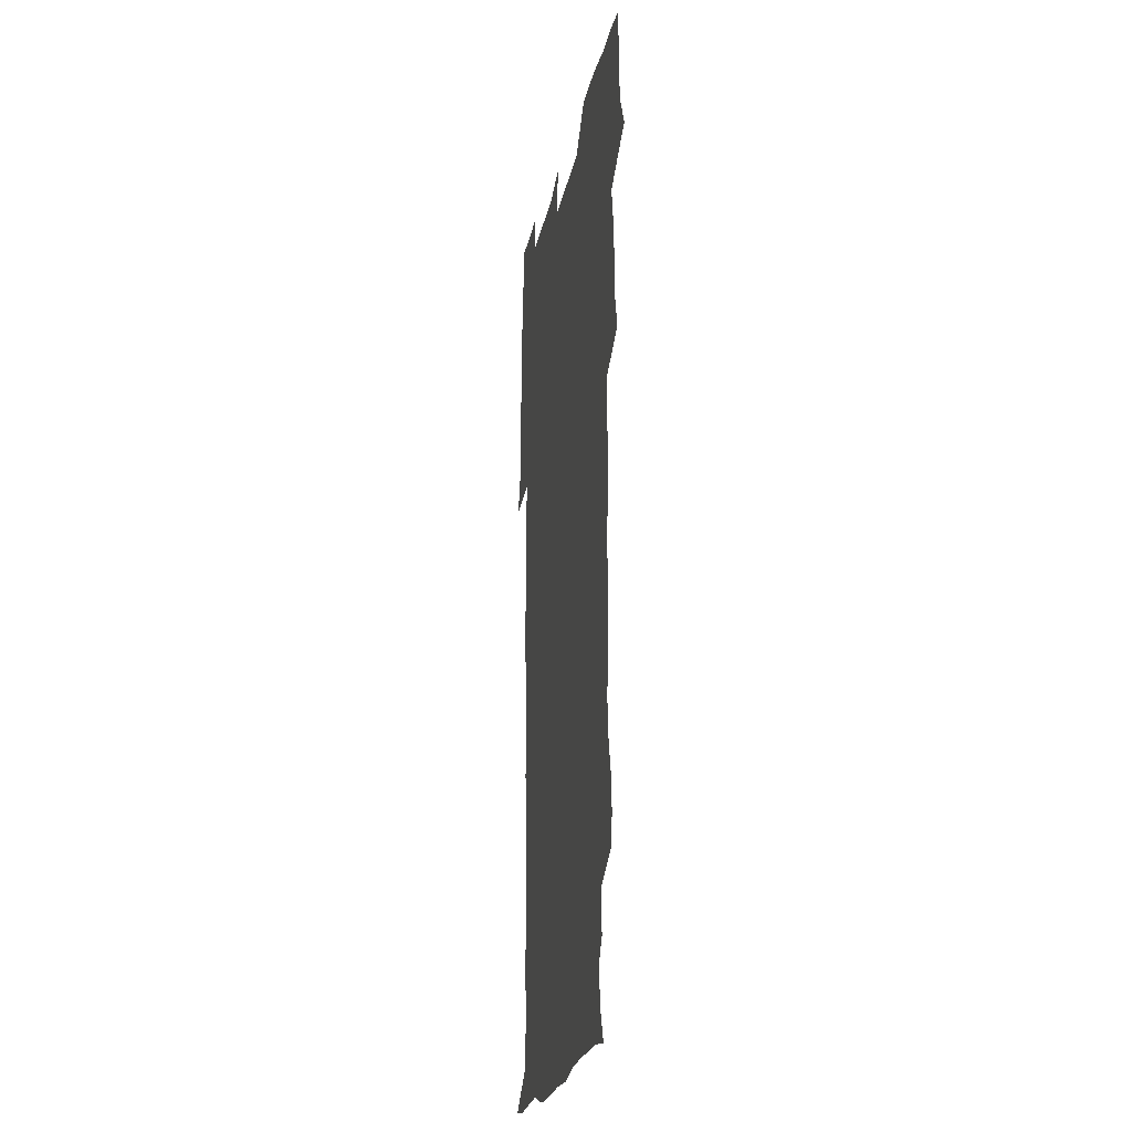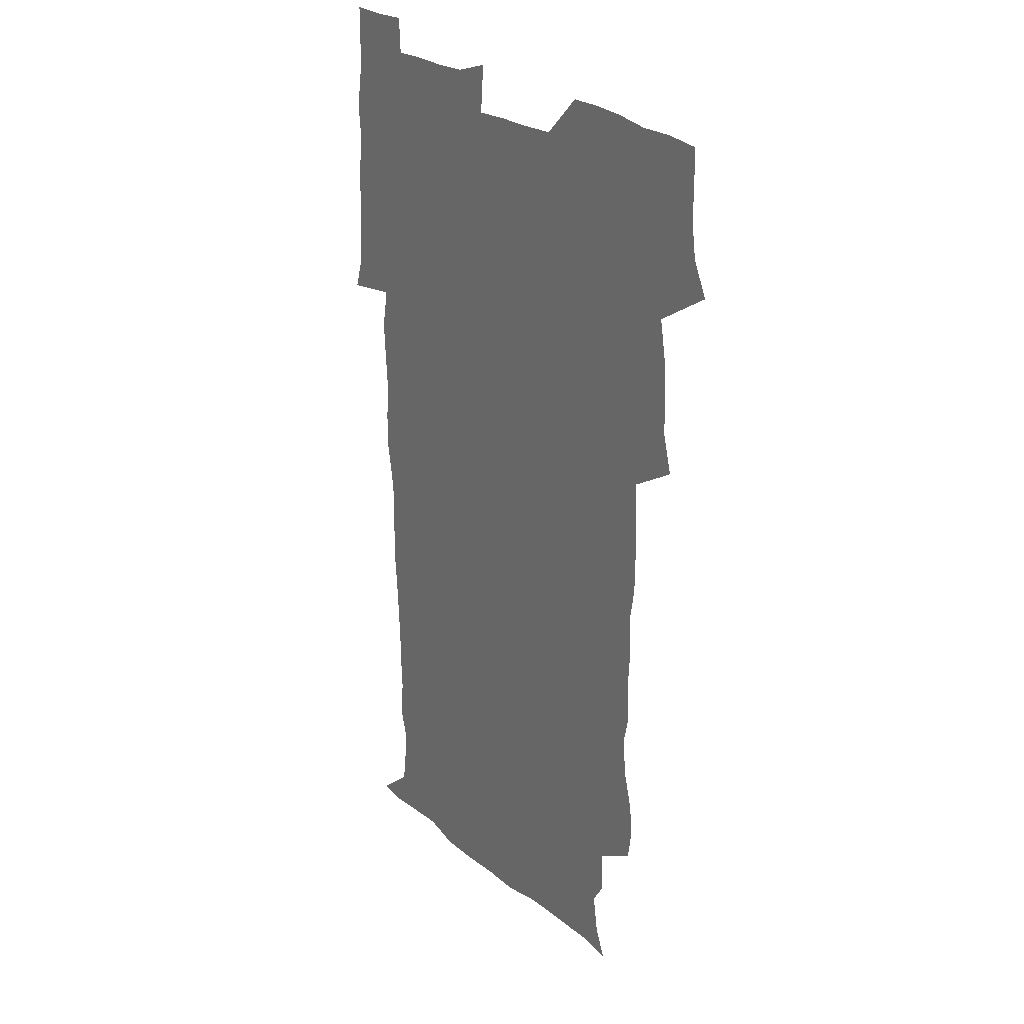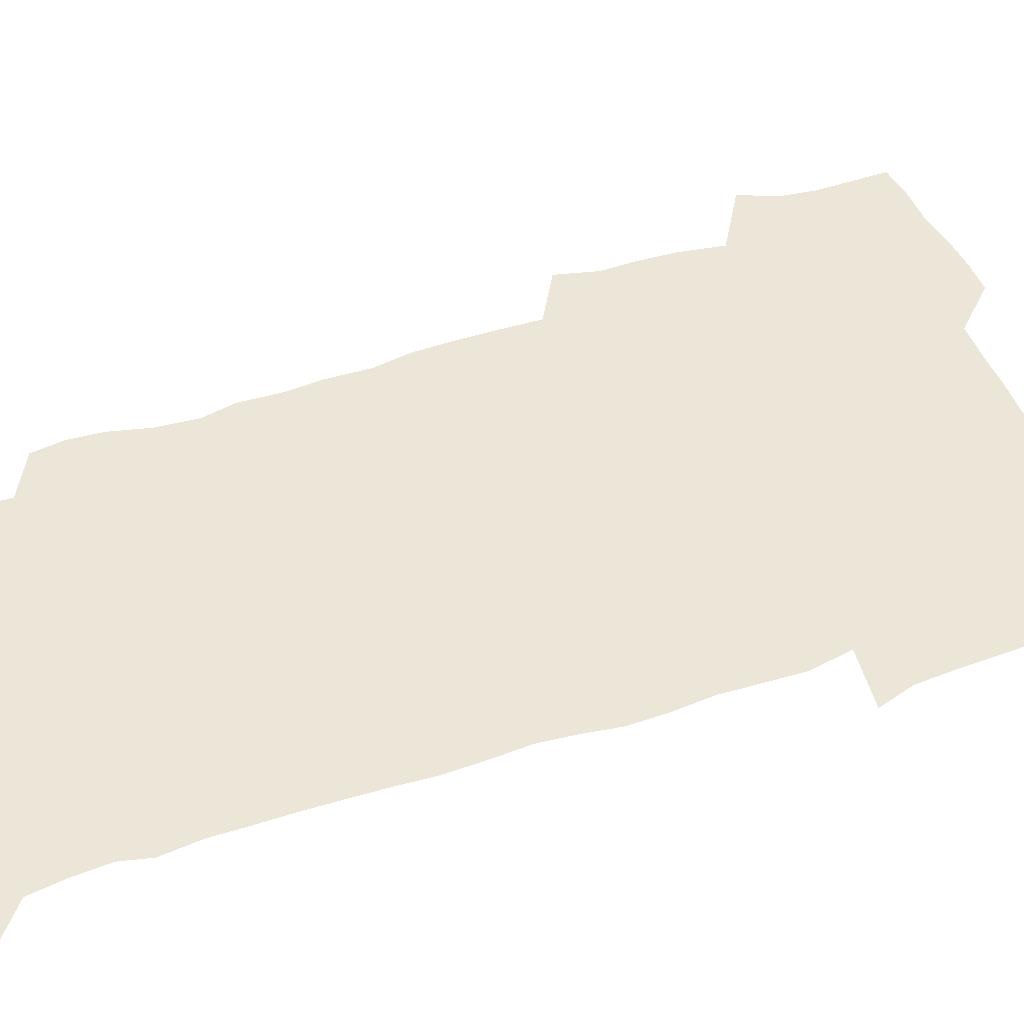
<metadata>
{"format":"obj","ext":"obj","renderer":"f3d","projection":"perspective","resolution":1024,"background":"white","views":[{"elev":-22.2,"azim":-100.8,"up":"+Y"},{"elev":26.0,"azim":-128.2,"up":"+Y"},{"elev":46.6,"azim":68.4,"up":"+Z"}]}
</metadata>
<code>
v 471.8 526 0
v 478.5 540.3 0
v 480.6 555 0
v 480.7 570 0
v 480.8 584.9 0
v 488.2 444.4 0
v 492.7 461.2 0
v 492.6 475.9 0
v 493.6 492 0
v 496.8 510.2 0
v 497.8 525.1 0
v 496.6 539.9 0
v 497.2 554.4 0
v 498.2 568.5 0
v 495.4 586.4 0
v 507.1 241.9 0
v 505.3 255 0
v 506.5 268.9 0
v 510.7 285.4 0
v 512.3 302 0
v 509.5 315.6 0
v 510.6 332.8 0
v 509.6 348.4 0
v 510.5 366.1 0
v 508.1 380.9 0
v 507.9 397 0
v 508.3 414 0
v 509.1 431.9 0
v 508.5 447.5 0
v 510.5 463.7 0
v 508.7 478.1 0
v 511 494.5 0
v 512.2 510.1 0
v 512.7 524.9 0
v 510.8 540 0
v 513.7 554.3 0
v 512.4 569.5 0
v 510.6 586.1 0
v 522.9 174.3 0
v 528 187.2 0
v 530.5 204 0
v 524.5 213.8 0
v 525.6 231.5 0
v 527.6 249.4 0
v 530.8 266.7 0
v 530.8 281.8 0
v 530 296.2 0
v 530.4 311.5 0
v 529 325.8 0
v 528.6 341.2 0
v 528.1 356.4 0
v 528.2 372.4 0
v 527.6 387.8 0
v 526.7 403 0
v 526 418.4 0
v 527.4 435.1 0
v 526.6 450.1 0
v 527.6 465.8 0
v 526.5 480.4 0
v 528.6 496.2 0
v 527.4 510.7 0
v 527.4 525.4 0
v 528.2 540 0
v 528 554.5 0
v 526.6 570.4 0
v 524.8 588.1 0
v 536.6 176.7 0
v 537.1 185.8 0
v 543.9 209.3 0
v 542.7 223.3 0
v 543 238.7 0
v 545.8 256.3 0
v 546.2 271.5 0
v 546.1 286.3 0
v 546.5 301.7 0
v 545.3 315.6 0
v 544.4 330.1 0
v 546.4 347.8 0
v 544.8 361 0
v 544.3 376.1 0
v 544.1 391.4 0
v 543.1 406 0
v 542.8 421.3 0
v 542 436 0
v 542.7 451.6 0
v 543.1 466.9 0
v 543.2 481.8 0
v 543.3 496.5 0
v 543.2 511 0
v 543.8 525.4 0
v 543.5 539.5 0
v 543.5 553.3 0
v 540.9 571.1 0
v 538.8 588.9 0
v 548.4 176.5 0
v 554 193.9 0
v 558 212.4 0
v 559.6 229.2 0
v 561.1 245.8 0
v 561.2 260.3 0
v 560.7 274.3 0
v 560.8 289.3 0
v 560.2 303.5 0
v 559.7 317.9 0
v 559.4 333 0
v 559 347.2 0
v 559.5 363.3 0
v 559.3 378.2 0
v 558.5 392.7 0
v 559.3 408.7 0
v 558.5 423 0
v 558.2 437.8 0
v 558.1 452.7 0
v 558.5 467.8 0
v 558.6 482.5 0
v 558.4 496.8 0
v 558.4 511.2 0
v 558.2 525.4 0
v 558.2 539.5 0
v 557.5 553.9 0
v 555.5 570.4 0
v 552.9 588.7 0
v 562.9 176.5 0
v 568.8 195.1 0
v 573.5 216.6 0
v 574.4 231.9 0
v 574.7 246.6 0
v 574.9 261.5 0
v 575 276.3 0
v 574.4 290.1 0
v 574 304.5 0
v 574.1 319.8 0
v 574.1 334.8 0
v 574.1 349.6 0
v 574.7 365.7 0
v 573.9 379.7 0
v 572.7 393.4 0
v 573.2 408.9 0
v 572.7 423.1 0
v 573.4 439.3 0
v 573 453.5 0
v 572.8 468 0
v 572.8 482.5 0
v 572.6 496.9 0
v 572.8 511.3 0
v 573 525.5 0
v 572.9 539.4 0
v 571.7 554.6 0
v 569.5 571.4 0
v 579.5 175.9 0
v 582.4 190.4 0
v 586.6 215.4 0
v 588.2 233.3 0
v 588.6 248.3 0
v 588.1 261 0
v 588.5 277 0
v 588.1 290.8 0
v 588 305.6 0
v 588.3 321.4 0
v 588 335.3 0
v 587.6 348.1 0
v 588.2 366.3 0
v 588.4 381.2 0
v 587.6 394.8 0
v 587.4 409.2 0
v 586.5 422.7 0
v 587.4 439.2 0
v 587.4 453.8 0
v 587.2 468.2 0
v 587.3 482.7 0
v 587.3 497.2 0
v 587.5 511.5 0
v 587.2 525.7 0
v 587.1 539.7 0
v 586.4 554.7 0
v 585.1 570.8 0
v 595.2 172.8 0
v 599 194.5 0
v 600.7 215.3 0
v 601.7 233.5 0
v 601.9 248.1 0
v 601.5 260.8 0
v 602 277.4 0
v 601.9 291.2 0
v 601.9 306.5 0
v 601.8 320.5 0
v 601.8 334.8 0
v 602.1 350.1 0
v 601.9 364.9 0
v 601.9 381.5 0
v 601.8 395.3 0
v 601.6 409.8 0
v 601.4 424.2 0
v 601.5 438.9 0
v 601.7 454.3 0
v 601.8 468.8 0
v 601.6 482.9 0
v 601.7 497.5 0
v 601.9 511.7 0
v 601.6 525.8 0
v 601.3 540.4 0
v 601.1 554.9 0
v 600.4 570.7 0
v 612.7 173.4 0
v 614.6 196.8 0
v 615 213.9 0
v 615.2 232.5 0
v 615.3 248.3 0
v 615.5 262.3 0
v 615.7 276.2 0
v 615.8 292 0
v 615.6 306.4 0
v 615.5 321.4 0
v 615.6 333.5 0
v 616.1 351.6 0
v 615.9 365.9 0
v 616 380 0
v 615.8 395.4 0
v 615.7 409.6 0
v 615.7 424.8 0
v 615.8 438.9 0
v 615.7 454.6 0
v 615.8 468.7 0
v 615.8 482.9 0
v 615.9 497.4 0
v 615.8 511.7 0
v 615.9 525.9 0
v 616 539.9 0
v 615.8 554.9 0
v 615.7 570 0
v 614.1 591.1 0
v 630 172.5 0
v 629.4 196.8 0
v 629.2 215.7 0
v 629.1 231.5 0
v 629.1 246.5 0
v 629 260.9 0
v 629.9 274.4 0
v 629.2 292.4 0
v 629.3 306.6 0
v 629.5 320.5 0
v 629.8 336.7 0
v 629.7 351.6 0
v 629.8 365.9 0
v 629.9 380.1 0
v 629.8 395.2 0
v 629.9 409.7 0
v 630.1 424.1 0
v 630 439.2 0
v 630 453.9 0
v 629.9 468.6 0
v 629.8 482.9 0
v 630.4 497.1 0
v 629.9 511.9 0
v 630.2 526 0
v 630.2 540.3 0
v 630.3 554.7 0
v 630.1 570.5 0
v 630.6 585.7 0
v 646.9 172.7 0
v 644.6 195.1 0
v 643.1 215.2 0
v 642.6 231.4 0
v 643.2 244.6 0
v 644 257.4 0
v 643.4 274.6 0
v 643.4 289.8 0
v 643 305.6 0
v 643.8 318.9 0
v 643.4 336 0
v 643.6 350.6 0
v 643.6 365.3 0
v 644 379.5 0
v 644.4 394 0
v 644.3 409 0
v 644.2 424.1 0
v 644.5 438.6 0
v 644.5 453.4 0
v 644.3 468.3 0
v 644.6 482.7 0
v 644.5 497.3 0
v 645 511.5 0
v 644.4 526.3 0
v 644.5 540.4 0
v 644.7 555 0
v 644.9 570.9 0
v 645.4 585.1 0
v 662.4 177.3 0
v 659.6 194.6 0
v 657.1 213.5 0
v 656.5 229.1 0
v 656.9 243.4 0
v 656.8 258.9 0
v 657.8 272.3 0
v 657.2 288.6 0
v 657.6 303 0
v 657.3 319 0
v 658.1 333.2 0
v 658.5 347.9 0
v 658.3 363.2 0
v 658 378.6 0
v 659 392.8 0
v 659 407.9 0
v 658.9 423.1 0
v 659.1 438 0
v 659 453 0
v 659.1 467.8 0
v 659.1 482.4 0
v 658.5 497.4 0
v 659.1 511.6 0
v 659 526.1 0
v 659.4 540.7 0
v 659.4 555.3 0
v 659.8 570.2 0
v 660.1 585.4 0
v 677.9 176.5 0
v 675.5 190.9 0
v 672.4 209.1 0
v 671.4 225 0
v 671.7 239.6 0
v 671.7 254.8 0
v 672 269.5 0
v 671.7 285.2 0
v 672.1 300.1 0
v 671.7 316.1 0
v 672.4 330.7 0
v 673 345.5 0
v 672.9 360.9 0
v 674.1 375.4 0
v 676.1 389.4 0
v 674.7 405.8 0
v 675.4 420.7 0
v 674.7 436.6 0
v 675.3 451.7 0
v 674.8 467 0
v 674.8 481.7 0
v 674.4 496.5 0
v 673.5 511.4 0
v 674.6 525.8 0
v 673.4 541 0
v 673.9 555.1 0
v 674.3 569.4 0
v 675 584.9 0
v 675.7 600.3 0
v 693 175.4 0
v 687.9 192 0
v 686 206.4 0
v 685.3 221.2 0
v 688.4 233 0
v 687 249.4 0
v 687.6 263.9 0
v 687.9 279 0
v 688.6 293.9 0
v 689.4 308.9 0
v 690.6 323.7 0
v 690.5 339.5 0
v 689.8 356 0
v 691.4 370.8 0
v 693.8 385.1 0
v 693.8 400.7 0
v 692.7 417.4 0
v 693.7 433.1 0
v 694.5 449.1 0
v 691.6 466.3 0
v 692.1 480.1 0
v 693 494.4 0
v 690.7 510 0
v 691.3 524.6 0
v 689.8 540.1 0
v 689.2 554.9 0
v 688.8 569.3 0
v 690.1 584.2 0
v 690.9 599.5 0
v 705.5 177.2 0
v 716.5 463 0
v 712.1 477.8 0
v 711.4 492 0
v 711.1 506.9 0
v 710.8 522.1 0
v 708.8 538.2 0
v 710.2 553.5 0
v 707.7 569.4 0
v 706.9 584.6 0
v 706.9 599.8 0
f 10 11 1
f 1 11 2
f 11 12 2
f 2 12 3
f 12 13 3
f 3 13 4
f 13 14 4
f 4 14 5
f 14 15 5
f 28 29 6
f 6 29 7
f 29 30 7
f 7 30 8
f 30 31 8
f 8 31 9
f 31 32 9
f 9 32 10
f 32 33 10
f 10 33 11
f 33 34 11
f 11 34 12
f 34 35 12
f 12 35 13
f 35 36 13
f 13 36 14
f 36 37 14
f 14 37 15
f 37 38 15
f 43 44 16
f 16 44 17
f 44 45 17
f 17 45 18
f 45 46 18
f 18 46 19
f 46 47 19
f 19 47 20
f 47 48 20
f 20 48 21
f 48 49 21
f 21 49 22
f 49 50 22
f 22 50 23
f 50 51 23
f 23 51 24
f 51 52 24
f 24 52 25
f 52 53 25
f 25 53 26
f 53 54 26
f 26 54 27
f 54 55 27
f 27 55 28
f 55 56 28
f 28 56 29
f 56 57 29
f 29 57 30
f 57 58 30
f 30 58 31
f 58 59 31
f 31 59 32
f 59 60 32
f 32 60 33
f 60 61 33
f 33 61 34
f 61 62 34
f 34 62 35
f 62 63 35
f 35 63 36
f 63 64 36
f 36 64 37
f 64 65 37
f 37 65 38
f 65 66 38
f 39 67 40
f 67 68 40
f 40 68 41
f 68 69 41
f 41 69 42
f 69 70 42
f 42 70 43
f 70 71 43
f 43 71 44
f 71 72 44
f 44 72 45
f 72 73 45
f 45 73 46
f 73 74 46
f 46 74 47
f 74 75 47
f 47 75 48
f 75 76 48
f 48 76 49
f 76 77 49
f 49 77 50
f 77 78 50
f 50 78 51
f 78 79 51
f 51 79 52
f 79 80 52
f 52 80 53
f 80 81 53
f 53 81 54
f 81 82 54
f 54 82 55
f 82 83 55
f 55 83 56
f 83 84 56
f 56 84 57
f 84 85 57
f 57 85 58
f 85 86 58
f 58 86 59
f 86 87 59
f 59 87 60
f 87 88 60
f 60 88 61
f 88 89 61
f 61 89 62
f 89 90 62
f 62 90 63
f 90 91 63
f 63 91 64
f 91 92 64
f 64 92 65
f 92 93 65
f 65 93 66
f 93 94 66
f 67 95 68
f 95 96 68
f 68 96 69
f 96 97 69
f 69 97 70
f 97 98 70
f 70 98 71
f 98 99 71
f 71 99 72
f 99 100 72
f 72 100 73
f 100 101 73
f 73 101 74
f 101 102 74
f 74 102 75
f 102 103 75
f 75 103 76
f 103 104 76
f 76 104 77
f 104 105 77
f 77 105 78
f 105 106 78
f 78 106 79
f 106 107 79
f 79 107 80
f 107 108 80
f 80 108 81
f 108 109 81
f 81 109 82
f 109 110 82
f 82 110 83
f 110 111 83
f 83 111 84
f 111 112 84
f 84 112 85
f 112 113 85
f 85 113 86
f 113 114 86
f 86 114 87
f 114 115 87
f 87 115 88
f 115 116 88
f 88 116 89
f 116 117 89
f 89 117 90
f 117 118 90
f 90 118 91
f 118 119 91
f 91 119 92
f 119 120 92
f 92 120 93
f 120 121 93
f 93 121 94
f 121 122 94
f 95 123 96
f 123 124 96
f 96 124 97
f 124 125 97
f 97 125 98
f 125 126 98
f 98 126 99
f 126 127 99
f 99 127 100
f 127 128 100
f 100 128 101
f 128 129 101
f 101 129 102
f 129 130 102
f 102 130 103
f 130 131 103
f 103 131 104
f 131 132 104
f 104 132 105
f 132 133 105
f 105 133 106
f 133 134 106
f 106 134 107
f 134 135 107
f 107 135 108
f 135 136 108
f 108 136 109
f 136 137 109
f 109 137 110
f 137 138 110
f 110 138 111
f 138 139 111
f 111 139 112
f 139 140 112
f 112 140 113
f 140 141 113
f 113 141 114
f 141 142 114
f 114 142 115
f 142 143 115
f 115 143 116
f 143 144 116
f 116 144 117
f 144 145 117
f 117 145 118
f 145 146 118
f 118 146 119
f 146 147 119
f 119 147 120
f 147 148 120
f 120 148 121
f 148 149 121
f 121 149 122
f 123 150 124
f 150 151 124
f 124 151 125
f 151 152 125
f 125 152 126
f 152 153 126
f 126 153 127
f 153 154 127
f 127 154 128
f 154 155 128
f 128 155 129
f 155 156 129
f 129 156 130
f 156 157 130
f 130 157 131
f 157 158 131
f 131 158 132
f 158 159 132
f 132 159 133
f 159 160 133
f 133 160 134
f 160 161 134
f 134 161 135
f 161 162 135
f 135 162 136
f 162 163 136
f 136 163 137
f 163 164 137
f 137 164 138
f 164 165 138
f 138 165 139
f 165 166 139
f 139 166 140
f 166 167 140
f 140 167 141
f 167 168 141
f 141 168 142
f 168 169 142
f 142 169 143
f 169 170 143
f 143 170 144
f 170 171 144
f 144 171 145
f 171 172 145
f 145 172 146
f 172 173 146
f 146 173 147
f 173 174 147
f 147 174 148
f 174 175 148
f 148 175 149
f 175 176 149
f 150 177 151
f 177 178 151
f 151 178 152
f 178 179 152
f 152 179 153
f 179 180 153
f 153 180 154
f 180 181 154
f 154 181 155
f 181 182 155
f 155 182 156
f 182 183 156
f 156 183 157
f 183 184 157
f 157 184 158
f 184 185 158
f 158 185 159
f 185 186 159
f 159 186 160
f 186 187 160
f 160 187 161
f 187 188 161
f 161 188 162
f 188 189 162
f 162 189 163
f 189 190 163
f 163 190 164
f 190 191 164
f 164 191 165
f 191 192 165
f 165 192 166
f 192 193 166
f 166 193 167
f 193 194 167
f 167 194 168
f 194 195 168
f 168 195 169
f 195 196 169
f 169 196 170
f 196 197 170
f 170 197 171
f 197 198 171
f 171 198 172
f 198 199 172
f 172 199 173
f 199 200 173
f 173 200 174
f 200 201 174
f 174 201 175
f 201 202 175
f 175 202 176
f 202 203 176
f 177 204 178
f 204 205 178
f 178 205 179
f 205 206 179
f 179 206 180
f 206 207 180
f 180 207 181
f 207 208 181
f 181 208 182
f 208 209 182
f 182 209 183
f 209 210 183
f 183 210 184
f 210 211 184
f 184 211 185
f 211 212 185
f 185 212 186
f 212 213 186
f 186 213 187
f 213 214 187
f 187 214 188
f 214 215 188
f 188 215 189
f 215 216 189
f 189 216 190
f 216 217 190
f 190 217 191
f 217 218 191
f 191 218 192
f 218 219 192
f 192 219 193
f 219 220 193
f 193 220 194
f 220 221 194
f 194 221 195
f 221 222 195
f 195 222 196
f 222 223 196
f 196 223 197
f 223 224 197
f 197 224 198
f 224 225 198
f 198 225 199
f 225 226 199
f 199 226 200
f 226 227 200
f 200 227 201
f 227 228 201
f 201 228 202
f 228 229 202
f 202 229 203
f 229 230 203
f 204 232 205
f 232 233 205
f 205 233 206
f 233 234 206
f 206 234 207
f 234 235 207
f 207 235 208
f 235 236 208
f 208 236 209
f 236 237 209
f 209 237 210
f 237 238 210
f 210 238 211
f 238 239 211
f 211 239 212
f 239 240 212
f 212 240 213
f 240 241 213
f 213 241 214
f 241 242 214
f 214 242 215
f 242 243 215
f 215 243 216
f 243 244 216
f 216 244 217
f 244 245 217
f 217 245 218
f 245 246 218
f 218 246 219
f 246 247 219
f 219 247 220
f 247 248 220
f 220 248 221
f 248 249 221
f 221 249 222
f 249 250 222
f 222 250 223
f 250 251 223
f 223 251 224
f 251 252 224
f 224 252 225
f 252 253 225
f 225 253 226
f 253 254 226
f 226 254 227
f 254 255 227
f 227 255 228
f 255 256 228
f 228 256 229
f 256 257 229
f 229 257 230
f 257 258 230
f 230 258 231
f 258 259 231
f 232 260 233
f 260 261 233
f 233 261 234
f 261 262 234
f 234 262 235
f 262 263 235
f 235 263 236
f 263 264 236
f 236 264 237
f 264 265 237
f 237 265 238
f 265 266 238
f 238 266 239
f 266 267 239
f 239 267 240
f 267 268 240
f 240 268 241
f 268 269 241
f 241 269 242
f 269 270 242
f 242 270 243
f 270 271 243
f 243 271 244
f 271 272 244
f 244 272 245
f 272 273 245
f 245 273 246
f 273 274 246
f 246 274 247
f 274 275 247
f 247 275 248
f 275 276 248
f 248 276 249
f 276 277 249
f 249 277 250
f 277 278 250
f 250 278 251
f 278 279 251
f 251 279 252
f 279 280 252
f 252 280 253
f 280 281 253
f 253 281 254
f 281 282 254
f 254 282 255
f 282 283 255
f 255 283 256
f 283 284 256
f 256 284 257
f 284 285 257
f 257 285 258
f 285 286 258
f 258 286 259
f 286 287 259
f 260 288 261
f 288 289 261
f 261 289 262
f 289 290 262
f 262 290 263
f 290 291 263
f 263 291 264
f 291 292 264
f 264 292 265
f 292 293 265
f 265 293 266
f 293 294 266
f 266 294 267
f 294 295 267
f 267 295 268
f 295 296 268
f 268 296 269
f 296 297 269
f 269 297 270
f 297 298 270
f 270 298 271
f 298 299 271
f 271 299 272
f 299 300 272
f 272 300 273
f 300 301 273
f 273 301 274
f 301 302 274
f 274 302 275
f 302 303 275
f 275 303 276
f 303 304 276
f 276 304 277
f 304 305 277
f 277 305 278
f 305 306 278
f 278 306 279
f 306 307 279
f 279 307 280
f 307 308 280
f 280 308 281
f 308 309 281
f 281 309 282
f 309 310 282
f 282 310 283
f 310 311 283
f 283 311 284
f 311 312 284
f 284 312 285
f 312 313 285
f 285 313 286
f 313 314 286
f 286 314 287
f 314 315 287
f 288 316 289
f 316 317 289
f 289 317 290
f 317 318 290
f 290 318 291
f 318 319 291
f 291 319 292
f 319 320 292
f 292 320 293
f 320 321 293
f 293 321 294
f 321 322 294
f 294 322 295
f 322 323 295
f 295 323 296
f 323 324 296
f 296 324 297
f 324 325 297
f 297 325 298
f 325 326 298
f 298 326 299
f 326 327 299
f 299 327 300
f 327 328 300
f 300 328 301
f 328 329 301
f 301 329 302
f 329 330 302
f 302 330 303
f 330 331 303
f 303 331 304
f 331 332 304
f 304 332 305
f 332 333 305
f 305 333 306
f 333 334 306
f 306 334 307
f 334 335 307
f 307 335 308
f 335 336 308
f 308 336 309
f 336 337 309
f 309 337 310
f 337 338 310
f 310 338 311
f 338 339 311
f 311 339 312
f 339 340 312
f 312 340 313
f 340 341 313
f 313 341 314
f 341 342 314
f 314 342 315
f 342 343 315
f 316 345 317
f 345 346 317
f 317 346 318
f 346 347 318
f 318 347 319
f 347 348 319
f 319 348 320
f 348 349 320
f 320 349 321
f 349 350 321
f 321 350 322
f 350 351 322
f 322 351 323
f 351 352 323
f 323 352 324
f 352 353 324
f 324 353 325
f 353 354 325
f 325 354 326
f 354 355 326
f 326 355 327
f 355 356 327
f 327 356 328
f 356 357 328
f 328 357 329
f 357 358 329
f 329 358 330
f 358 359 330
f 330 359 331
f 359 360 331
f 331 360 332
f 360 361 332
f 332 361 333
f 361 362 333
f 333 362 334
f 362 363 334
f 334 363 335
f 363 364 335
f 335 364 336
f 364 365 336
f 336 365 337
f 365 366 337
f 337 366 338
f 366 367 338
f 338 367 339
f 367 368 339
f 339 368 340
f 368 369 340
f 340 369 341
f 369 370 341
f 341 370 342
f 370 371 342
f 342 371 343
f 371 372 343
f 343 372 344
f 372 373 344
f 345 374 346
f 364 375 365
f 375 376 365
f 365 376 366
f 376 377 366
f 366 377 367
f 377 378 367
f 367 378 368
f 378 379 368
f 368 379 369
f 379 380 369
f 369 380 370
f 380 381 370
f 370 381 371
f 381 382 371
f 371 382 372
f 382 383 372
f 372 383 373
f 383 384 373

</code>
